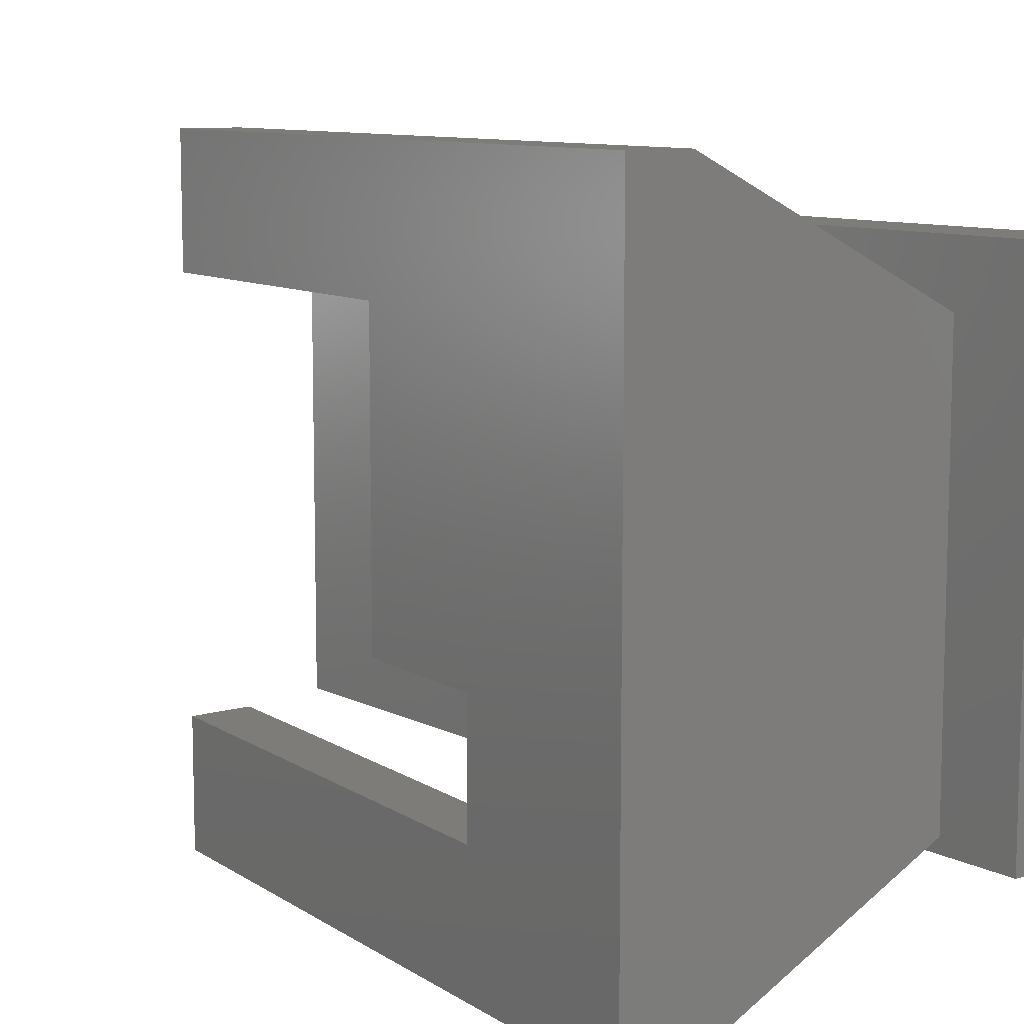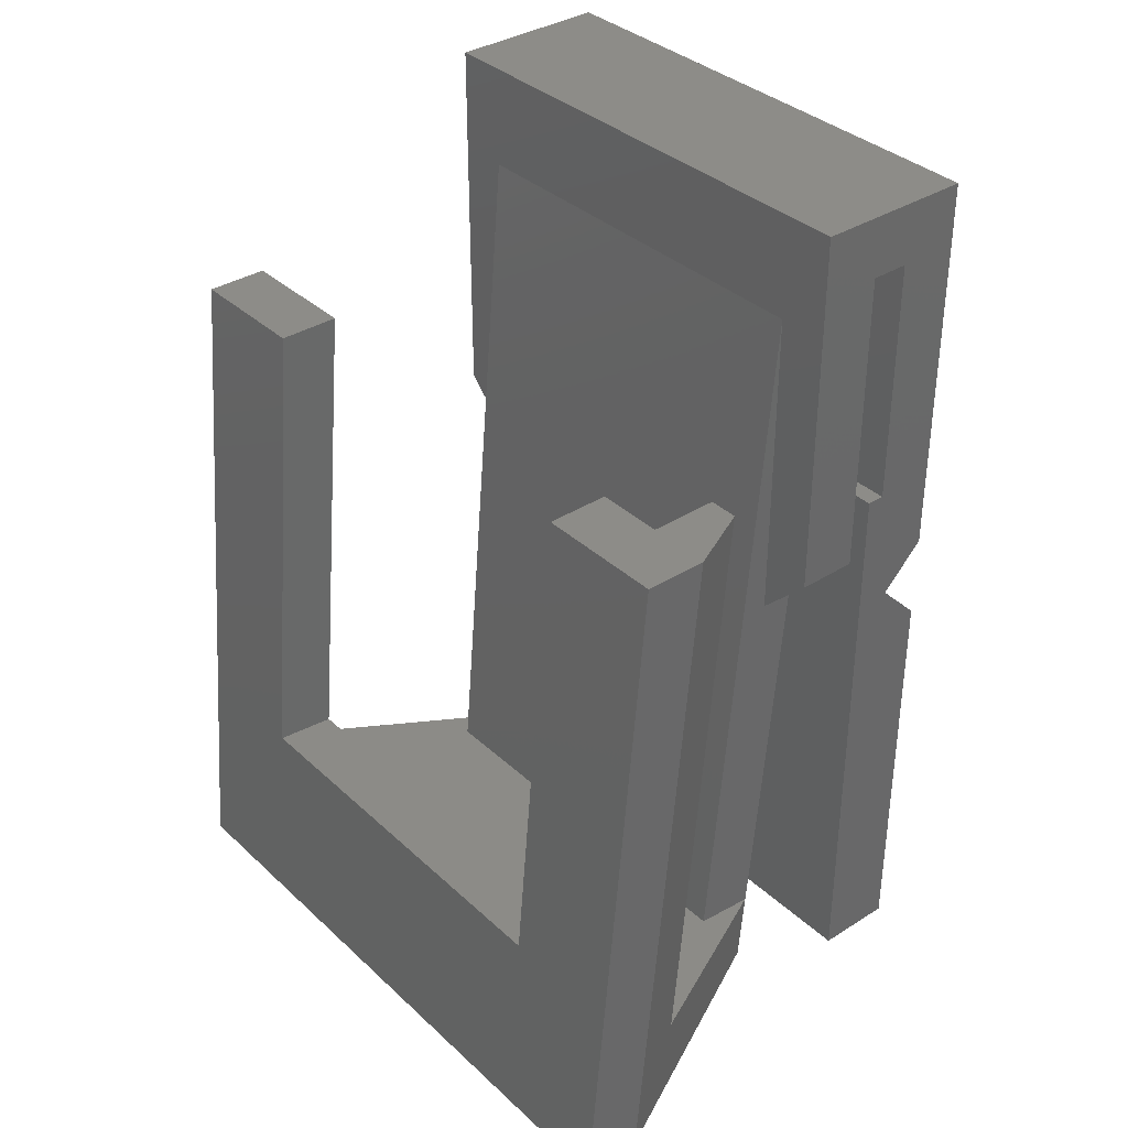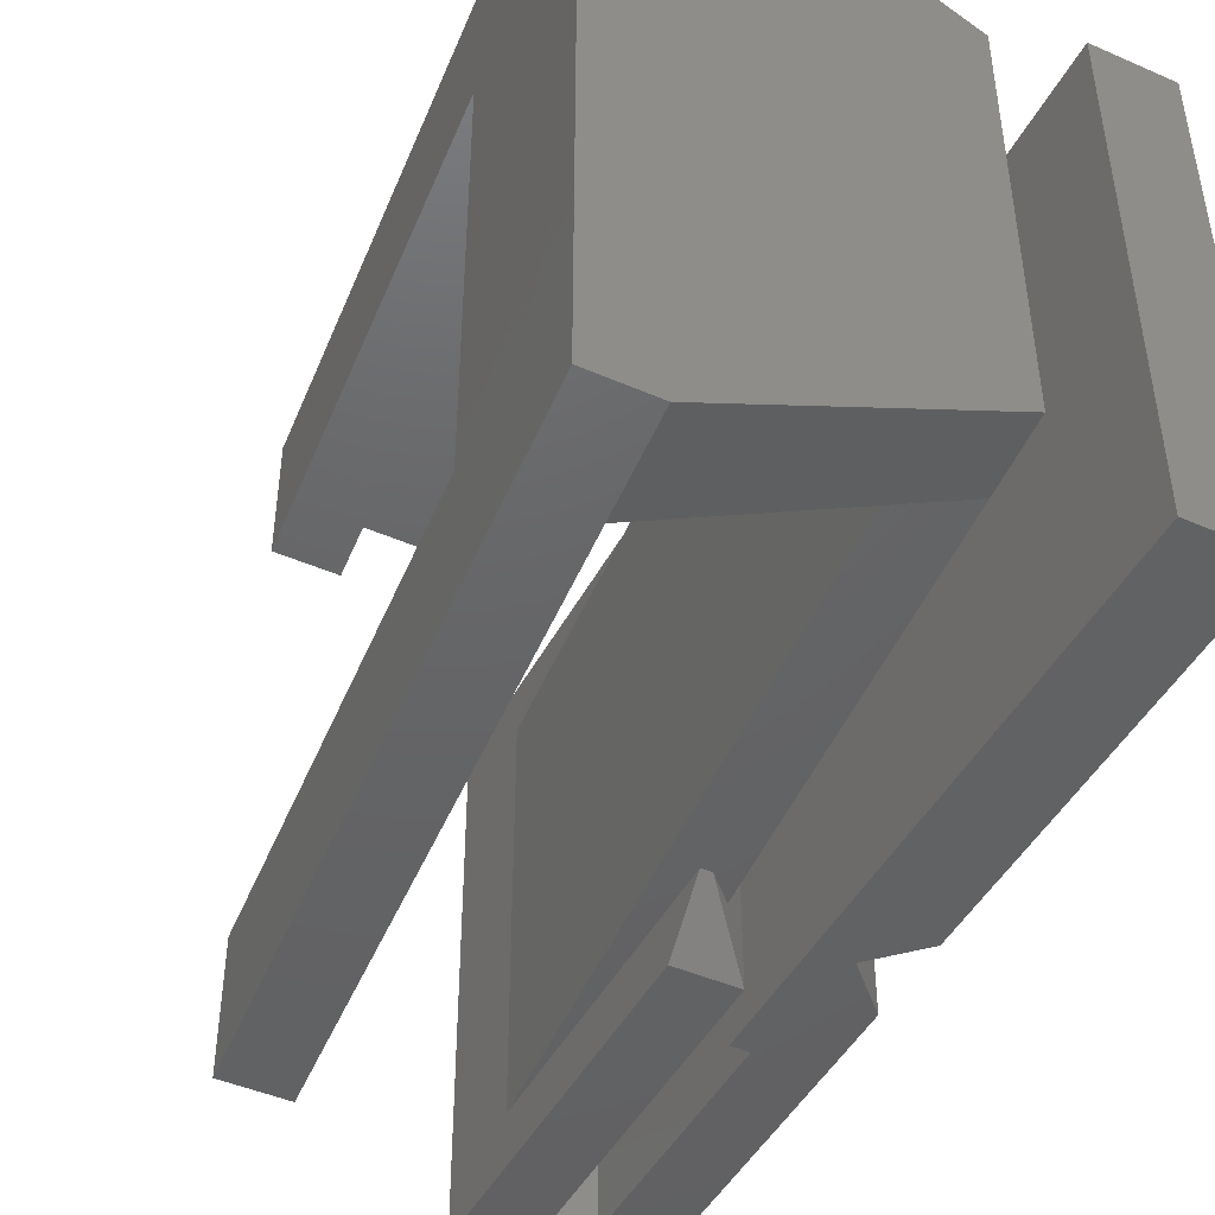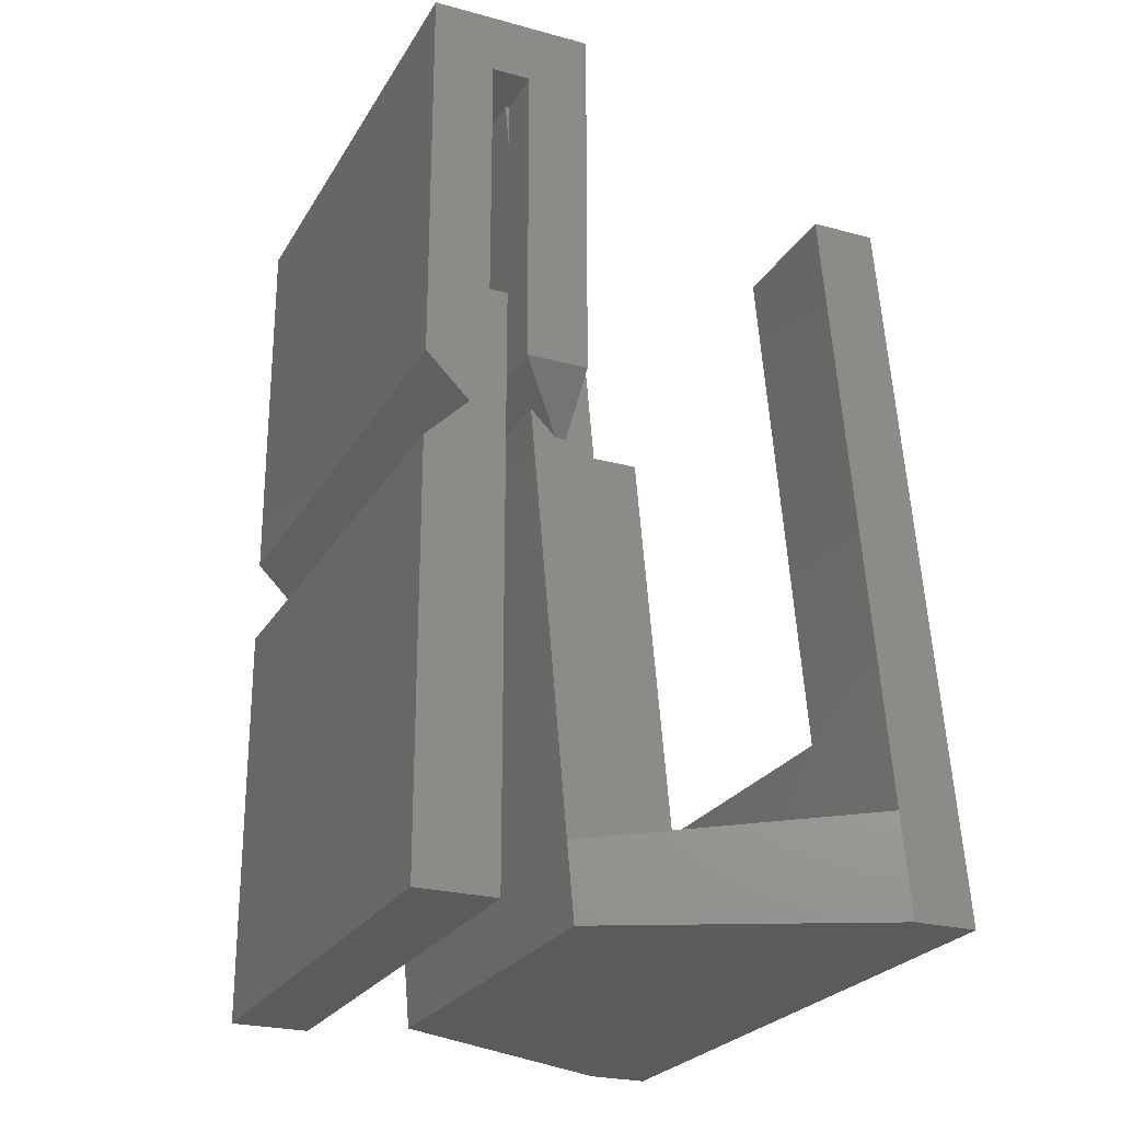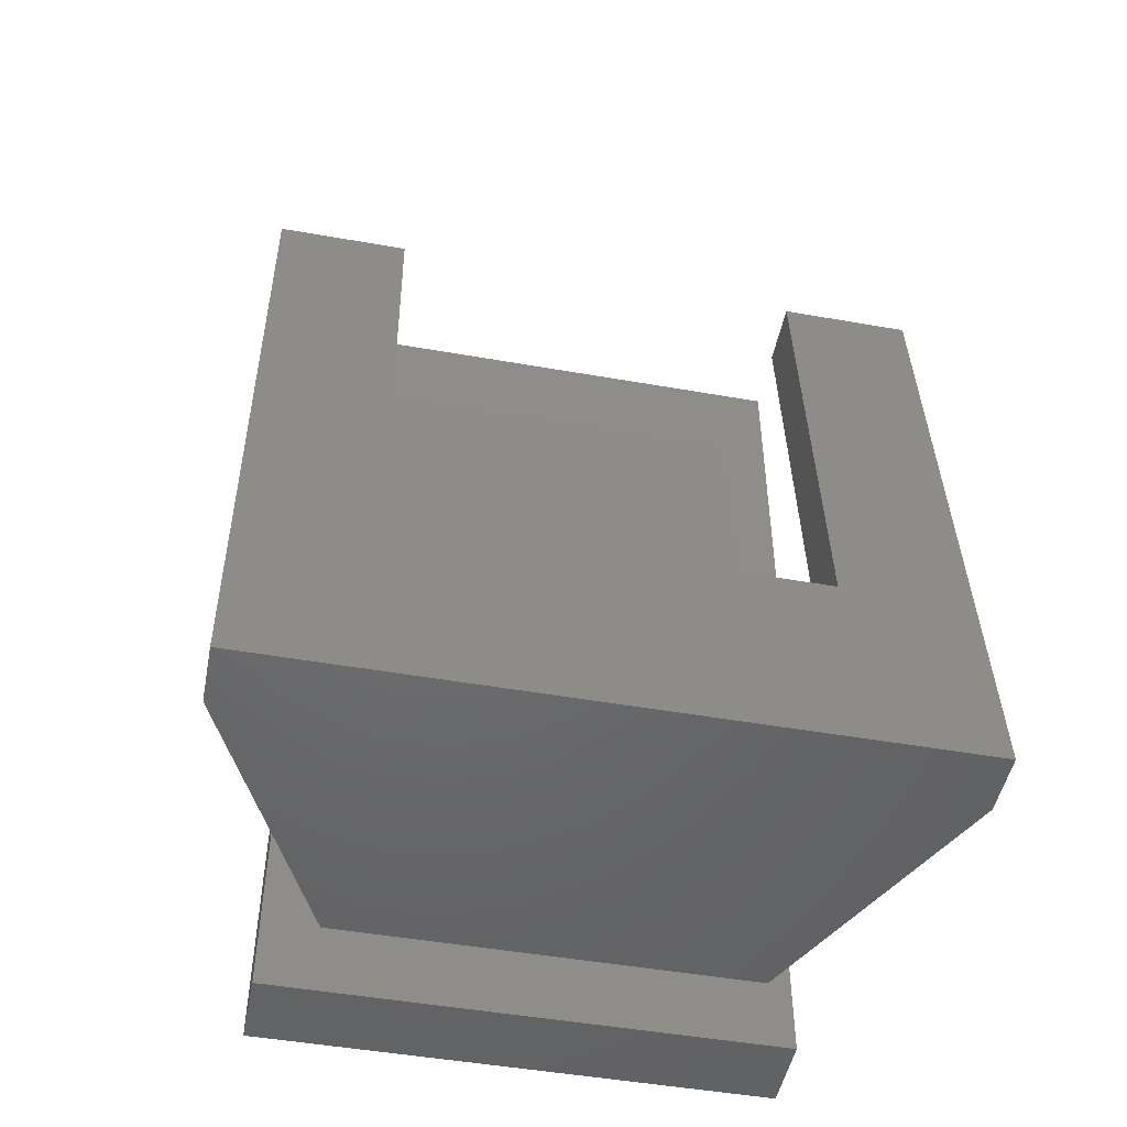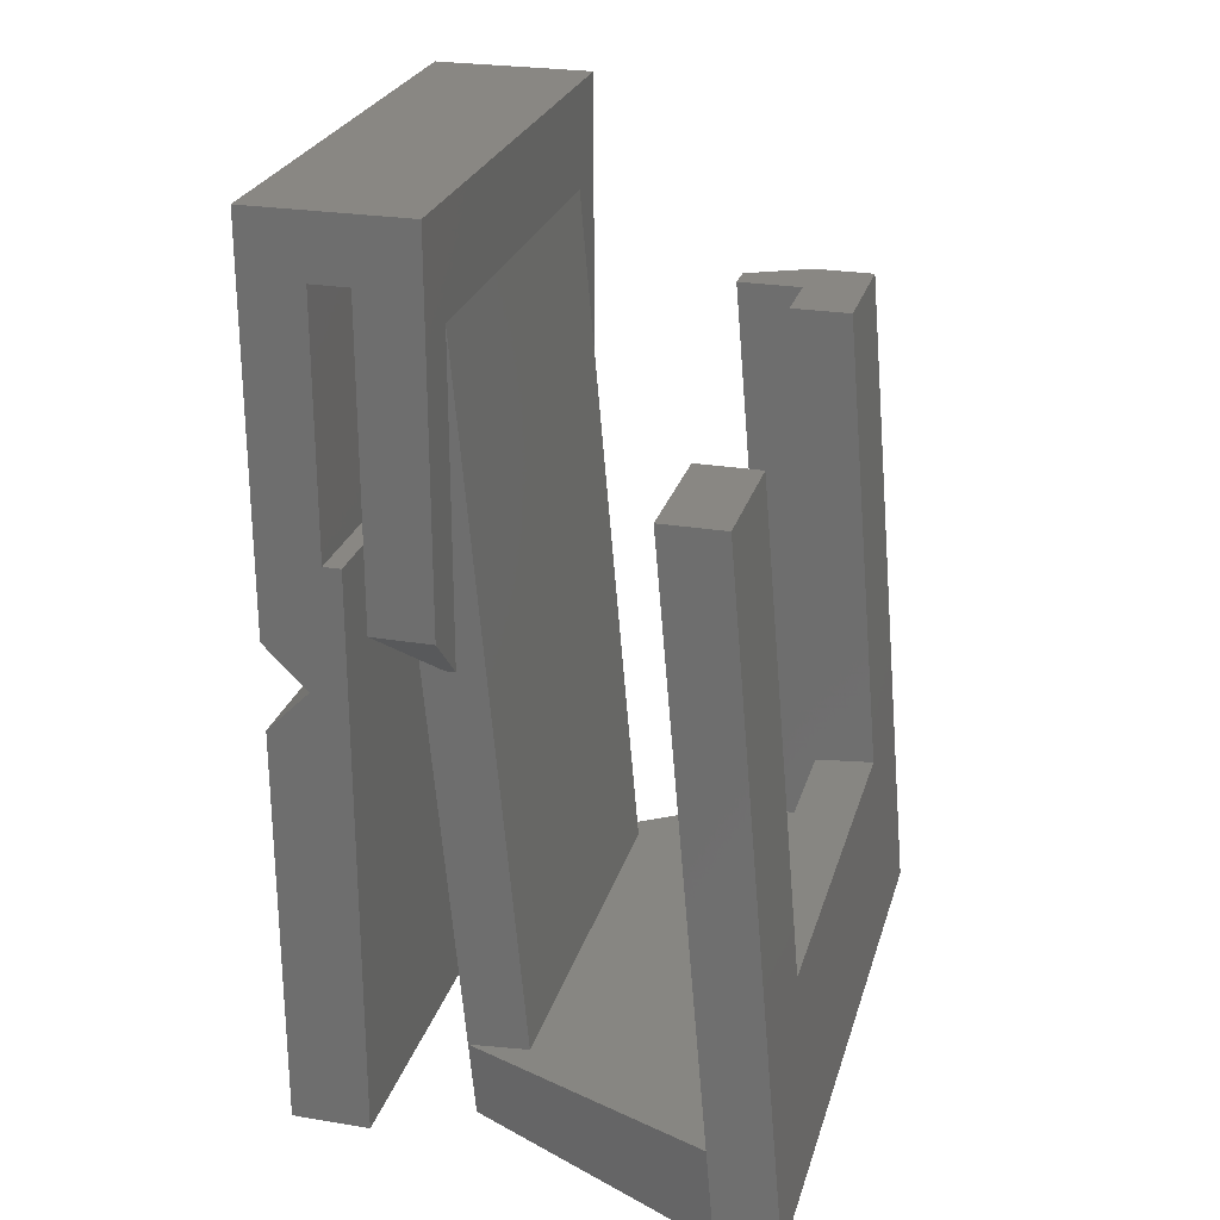
<metadata>
{"format":"stl","ext":"stl","renderer":"f3d","projection":"perspective","resolution":1024,"background":"white","views":[{"elev":9.6,"azim":142.6,"up":"+Y"},{"elev":35.7,"azim":140.2,"up":"+Z"},{"elev":-45.9,"azim":153.4,"up":"+Y"},{"elev":-24.9,"azim":-23.8,"up":"+Z"},{"elev":-48.7,"azim":78.9,"up":"+Z"},{"elev":25.5,"azim":15.0,"up":"+Z"}]}
</metadata>
<code>
# stl→obj: 73 verts, 146 faces
v 8.443 1 13.5
v 8.443 -1.5 13.5
v 9.271 1 4.036
v 9.271 9 4.036
v 8.443 11.5 13.5
v 8.443 9 13.5
v 9.624 11.5 0
v 9.624 -1.5 0
v 8.419 11.5 0
v 7.238 11.5 13.5
v 3.3 1 0
v 8.25 -1.5 1.939
v 3.169 1 1.494
v 8.419 -1.5 0
v 3.169 9 1.494
v 3.3 9 0
v 6.955 10.86 1.825
v 5.933 10.86 13.5
v 7.238 -1.5 13.5
v 8.25 10.3 1.939
v 8.076 9 3.931
v 7.238 10.3 13.5
v 8.076 1 3.931
v 7.238 1 13.5
v 7.238 9 13.5
v 4.365 9 1.599
v 6.955 10.3 1.825
v 4.365 1 1.599
v 5.933 10.3 13.5
v 0 0 9.849
v 0 10 17.5
v 0 10 9.849
v 0 0 17.5
v 0 0 0
v 0 10 8.151
v 0 10 0
v 0 0 8.151
v 1.95 9 17.5
v 3.15 10 17.5
v 1.95 10 17.5
v 3.15 0 17.5
v 1.95 1 17.5
v 1.95 0 17.5
v 1.95 1 16.3
v 1.95 0 16.3
v 1.95 10 16.3
v 1.95 9 16.3
v 1.55 10 0
v 1.55 0 0
v 1.2 0 16.3
v 1.2 0 11.4
v 0.8485 0 9
v 1.55 0 11.4
v 0.8485 10 9
v 1.2 10 11.4
v 1.55 10 11.4
v 1.2 10 16.3
v 1.874 1 16.3
v 1.874 9 16.3
v 1.95 10 10.2
v 1.95 9 15.43
v 1.95 1 15.43
v 1.95 0 10.2
v 3.15 9 15.48
v 3.15 10 10.2
v 3.15 1 15.48
v 3.15 0 10.2
v 3.15 1 9.2
v 3.15 9 9.2
v 2.95 1 9.2
v 2.451 1 9.699
v 2.451 9 9.699
v 2.95 9 9.2
f 1 2 3
f 4 5 6
f 5 4 7
f 3 7 4
f 3 8 7
f 8 3 2
f 9 5 7
f 5 9 10
f 11 12 13
f 12 11 14
f 11 15 16
f 15 11 13
f 10 17 18
f 9 17 10
f 16 17 9
f 17 16 15
f 12 2 19
f 8 12 14
f 12 8 2
f 20 21 22
f 20 23 21
f 12 23 20
f 19 23 12
f 23 19 24
f 22 21 25
f 17 26 27
f 26 17 15
f 26 20 27
f 20 26 28
f 20 28 12
f 12 28 13
f 27 22 29
f 22 27 20
f 27 18 17
f 18 27 29
f 21 6 25
f 6 21 4
f 21 3 4
f 3 21 23
f 23 1 3
f 1 23 24
f 18 22 10
f 22 18 29
f 22 5 10
f 5 22 6
f 6 22 25
f 24 2 1
f 2 24 19
f 14 7 8
f 14 9 7
f 11 9 14
f 9 11 16
f 30 31 32
f 31 30 33
f 34 35 36
f 35 34 37
f 38 39 40
f 39 38 41
f 42 41 38
f 41 42 43
f 31 38 40
f 38 31 42
f 33 42 31
f 42 33 43
f 43 44 42
f 44 43 45
f 38 46 40
f 46 38 47
f 34 48 49
f 48 34 36
f 33 50 43
f 33 51 50
f 30 51 33
f 52 51 30
f 51 52 53
f 49 37 34
f 37 49 52
f 52 49 53
f 43 50 45
f 54 55 56
f 55 54 32
f 48 54 56
f 48 35 54
f 35 48 36
f 57 40 46
f 40 57 31
f 55 31 57
f 31 55 32
f 50 55 57
f 55 50 51
f 45 58 44
f 58 50 59
f 50 58 45
f 59 46 47
f 59 57 46
f 57 59 50
f 55 53 56
f 53 55 51
f 53 48 56
f 48 53 49
f 60 61 40
f 60 62 61
f 63 62 60
f 43 62 63
f 62 43 42
f 40 61 38
f 39 64 65
f 39 66 64
f 41 66 39
f 67 66 41
f 66 67 68
f 65 64 69
f 39 65 40
f 40 65 60
f 63 41 43
f 67 41 63
f 70 63 71
f 72 60 73
f 71 60 72
f 60 71 63
f 70 67 63
f 67 70 68
f 73 65 69
f 65 73 60
f 42 44 62
f 58 62 44
f 13 68 70
f 13 70 71
f 68 13 28
f 66 68 28
f 47 61 59
f 61 47 38
f 15 69 26
f 26 69 64
f 69 15 73
f 73 15 72
f 62 59 61
f 59 62 58
f 13 72 15
f 72 13 71
f 66 26 64
f 26 66 28
f 52 32 54
f 32 52 30
f 37 54 35
f 54 37 52

</code>
